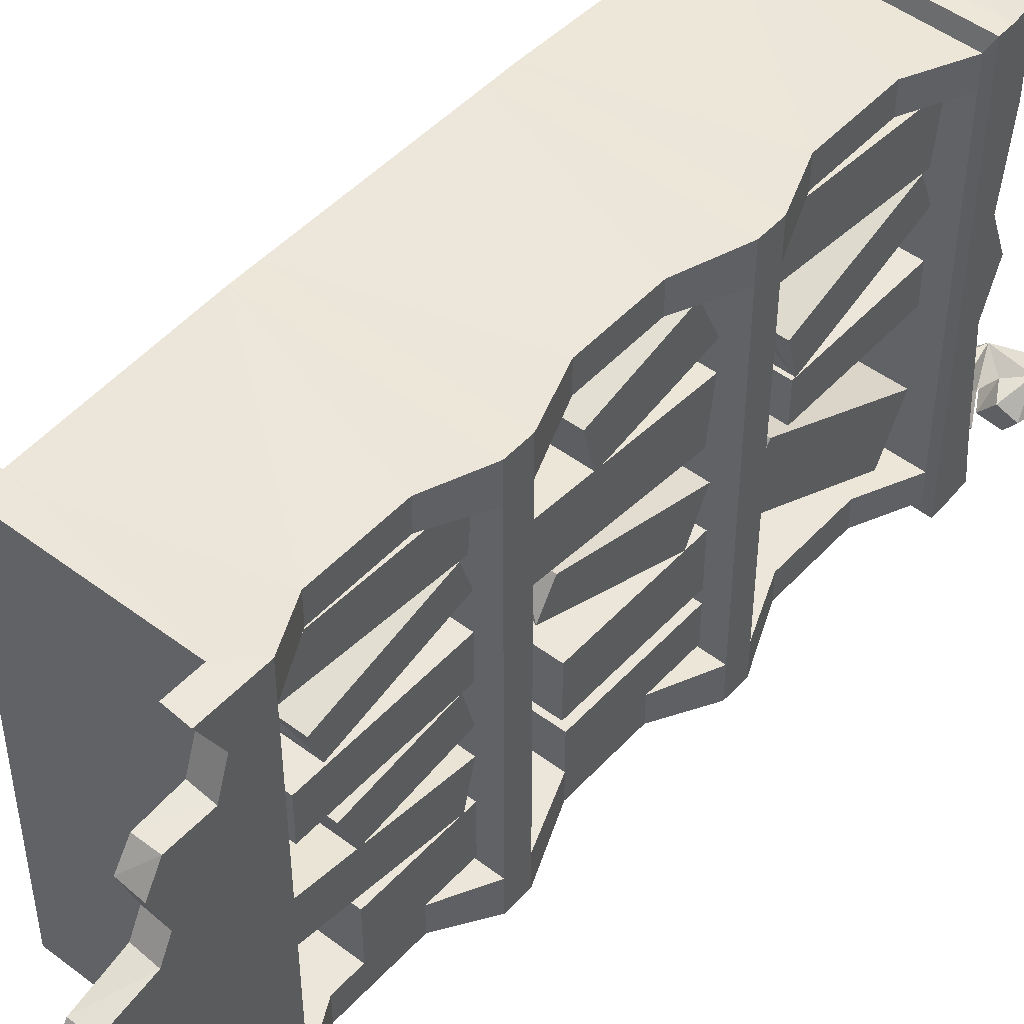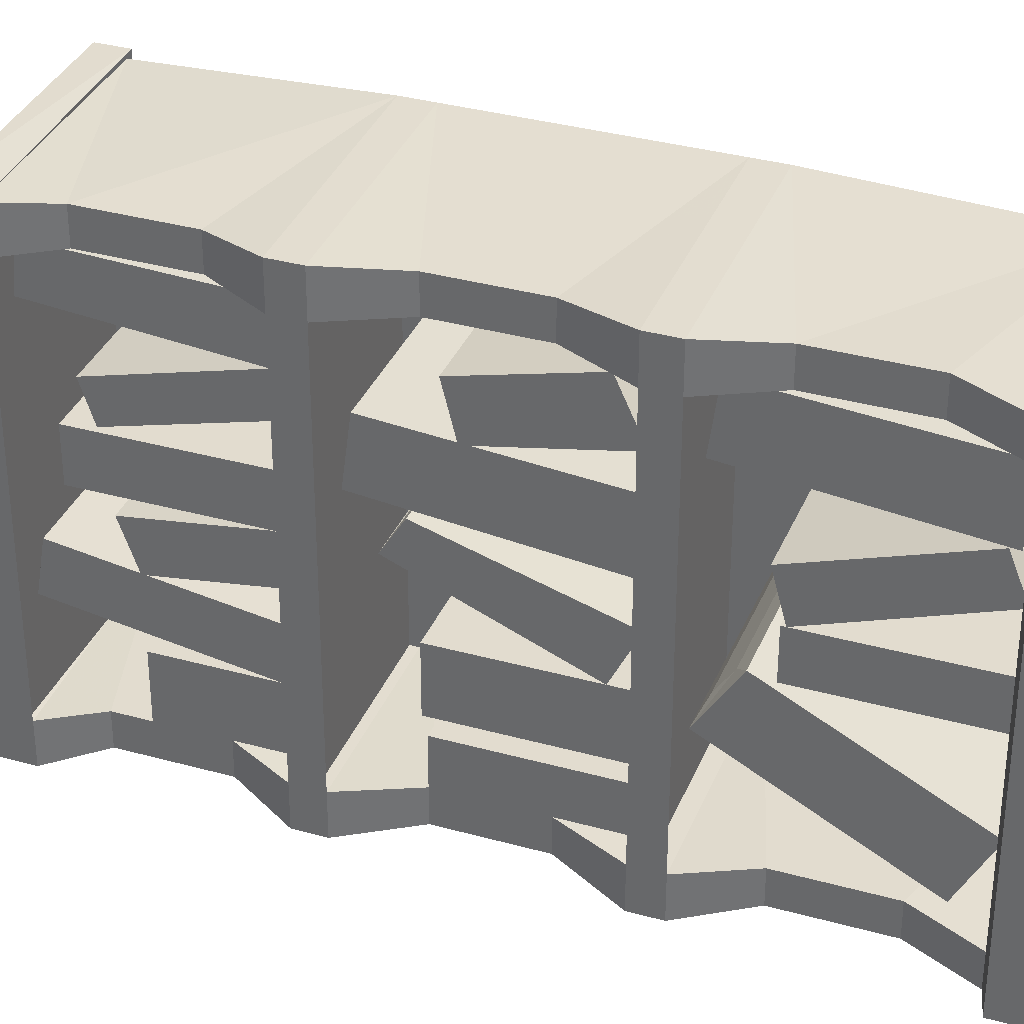
<metadata>
{"format":"obj","ext":"obj","renderer":"f3d","projection":"perspective","resolution":1024,"background":"white","views":[{"elev":48.0,"azim":40.2,"up":"+Z"},{"elev":34.6,"azim":110.5,"up":"+Z"}]}
</metadata>
<code>
v 0.007812 -0.03906 0.3906
v -0.03906 -0.04688 0.3359
v 0 -0.07031 0.3516
v 0.02344 -0.1094 0.375
v 0.0625 -0.09375 0.4062
v 0.0625 -0.03125 0.4062
v 0.04688 0 0.3906
v 0 0 0.3516
v -0.04688 -0.1719 0.3594
v -0.01562 -0.2266 0.3438
v 0.02344 -0.1719 0.375
v -0.007812 -0.1172 0.3516
v -0.0625 -0.1641 0.3125
v -0.0625 -0.2344 0.3125
v -0.03125 -0.2344 0.2734
v -0.03125 -0.1641 0.2734
v 0.02344 -0.1719 0.2812
v 0.01562 -0.2266 0.3125
v 0.05469 -0.1719 0.3438
v 0.02344 -0.1172 0.3203
v 0.03125 -0.07031 0.3281
v 0.05469 -0.1094 0.3438
v 0.08594 -0.09375 0.3672
v 0.09375 -0.03125 0.375
v 0.07812 0 0.3594
v -0.007812 -0.04688 0.2969
v 0.07031 -0.03906 0.3203
v 0.03125 0 0.3281
v 0 -0.07031 -0.3672
v -0.03906 -0.04688 -0.3438
v 0.007812 -0.03906 -0.4062
v 0.02344 -0.1094 -0.3906
v 0.03125 -0.07031 -0.3438
v 0.02344 -0.1172 -0.3359
v -0.007812 -0.1172 -0.3672
v -0.04688 -0.1719 -0.375
v -0.0625 -0.1641 -0.3281
v -0.007812 -0.04688 -0.3125
v -0.03125 -0.1641 -0.2891
v 0.02344 -0.1719 -0.2969
v 0.07031 -0.03906 -0.3359
v 0.03125 0 -0.3438
v 0.07812 0 -0.375
v 0.09375 -0.03125 -0.3906
v 0.04688 0 -0.4062
v 0.0625 -0.03125 -0.4141
v 0 0 -0.3672
v 0.02344 -0.1719 -0.3906
v -0.01562 -0.2266 -0.3594
v 0.05469 -0.1719 -0.3516
v 0.01562 -0.2266 -0.3281
v -0.0625 -0.2344 -0.3281
v 0.0625 -0.09375 -0.4141
v 0.05469 -0.1094 -0.3516
v 0.08594 -0.09375 -0.3828
v -0.03125 -0.2344 -0.2891
v -0.3516 -0.125 0.3125
v -0.3516 -0.125 0.3672
v -0.375 0 0.3672
v -0.375 0 0.3125
v -0.2578 -0.125 0.3125
v -0.2734 -0.2422 0.3125
v -0.375 -0.2422 0.3125
v -0.375 -0.2422 0.3672
v -0.2578 -0.125 0.3672
v -0.3125 0 0.3672
v -0.3125 0 0.3125
v -0.2734 -0.2422 0.3672
v -0.3516 -0.125 -0.3828
v -0.3516 -0.125 -0.3281
v -0.375 0 -0.3281
v -0.375 0 -0.3828
v -0.2578 -0.125 -0.3828
v -0.2734 -0.2422 -0.3828
v -0.375 -0.2422 -0.3828
v -0.375 -0.2422 -0.3281
v -0.2578 -0.125 -0.3281
v -0.3125 0 -0.3281
v -0.3125 0 -0.3828
v -0.2734 -0.2422 -0.3281
v 0 -1.711 0.4375
v 0.04688 -1.711 0.4297
v 0.04688 -1.586 0.4297
v 0 -1.641 0.4375
v 0 -1.664 0.3516
v 0.04688 -1.664 0.3438
v 0.04688 -1.586 0.3516
v 0 -1.492 0.3594
v 0 -1.492 0.4219
v -0.375 -1.594 0.4219
v -0.375 -1.211 0.4375
v -0.375 -1.211 -0.4375
v -0.375 -1.594 -0.4219
v 0 -1.312 -0.4219
v 0 -1.492 -0.4219
v 0.04688 -1.586 -0.4453
v 0.04688 -1.586 -0.3672
v 0.04688 -1.664 -0.3594
v 0.04688 -1.711 -0.4453
v 0 -1.641 -0.4375
v -0.375 -1.641 -0.4375
v -0.375 -1.586 -0.4375
v -0.375 -1.586 0.4375
v -0.375 -1.641 0.4375
v 0 -1.688 0.2812
v 0.04688 -1.688 0.2734
v 0 -1.664 -0.3516
v 0 -1.688 -0.2812
v 0 -1.773 0.1406
v 0 -1.773 0.2734
v 0.04688 -1.773 0.2734
v 0.04688 -1.805 0.2188
v 0.04688 -1.773 0.1328
v 0.04688 -1.773 -0.1484
v 0.04688 -1.688 -0.2891
v 0 -1.805 0.2266
v 0 -1.797 0.09375
v 0.04688 -1.797 0.08594
v 0.04688 -1.797 -0.1016
v 0 -1.773 -0.1406
v 0 -1.805 -0.2266
v 0.04688 -1.805 -0.2344
v 0.04688 -1.773 -0.2812
v 0 -1.898 0.0625
v 0.04688 -1.898 0.0625
v 0 -1.797 -0.09375
v 0 -1.898 -0.0625
v 0 -1.938 0
v 0.04688 -1.938 0
v 0.04688 -1.898 -0.07031
v 0 -1.773 -0.2734
v -0.375 -0.7422 -0.4375
v -0.375 -0.7422 0.4375
v -0.375 -0.6875 0.4375
v -0.375 -0.6875 -0.4375
v 0.04688 -0.6875 -0.4453
v 0.04688 -0.7422 -0.4453
v 0 -0.8594 -0.4219
v -0.375 -1.156 -0.4375
v -0.375 -1.156 0.4375
v 0 -1.031 0.4219
v 0 -0.8594 0.4219
v 0.04688 -0.7422 0.4297
v 0.04688 -0.6875 0.4297
v 0 -0.5703 0.4219
v -0.375 -0.2734 0.4219
v -0.375 -0.2734 -0.4219
v 0 -0.3906 -0.4219
v 0 -0.5703 -0.4219
v 0.04688 -0.6875 -0.3672
v 0 -0.5703 -0.3594
v -0.375 -0.6875 -0.3594
v -0.375 -0.2734 -0.3594
v -0.375 -0.2734 0.3594
v -0.375 -0.6875 0.3594
v 0 -0.3906 0.3594
v 0 -0.5703 0.3594
v 0.04688 -0.6875 0.3516
v 0 -0.3906 0.4219
v 0.04688 -0.2734 0.4141
v 0.0625 -0.2656 0.4453
v -0.3828 -0.2656 0.4531
v -0.3828 -0.2656 -0.4531
v 0.04688 -0.2734 -0.4297
v 0 -0.3906 -0.3594
v -0.375 -0.5781 0.08594
v -0.375 -0.5703 0.0625
v -0.03906 -0.5703 0.0625
v -0.03906 -0.5781 0.08594
v 0 -0.5859 0.1094
v -0.375 -0.5859 0.1094
v -0.375 -0.3047 0.2031
v 0 -0.3047 0.2031
v 0 -0.5625 0.02344
v 0 -0.2734 0.125
v -0.375 -0.5625 0.02344
v -0.375 -0.2734 0.125
v -0.375 -0.6328 -0.08594
v -0.375 -0.6641 -0.1328
v -0.03906 -0.6641 -0.1328
v -0.03906 -0.6328 -0.08594
v 0 -0.6094 -0.05469
v -0.375 -0.6094 -0.05469
v -0.375 -0.2734 -0.2266
v 0 -0.2734 -0.2266
v 0 -0.6797 -0.1641
v 0 -0.3359 -0.3438
v -0.375 -0.6797 -0.1641
v -0.375 -0.3359 -0.3438
v -0.375 -0.5703 0
v -0.375 -0.5703 -0.02344
v -0.03906 -0.5703 -0.02344
v -0.03906 -0.5703 0
v 0 -0.5703 0.02344
v -0.375 -0.5703 0.02344
v -0.375 -0.2734 0.02344
v 0 -0.2734 0.02344
v 0 -0.5703 -0.0625
v 0 -0.2734 -0.0625
v -0.375 -0.5703 -0.0625
v -0.375 -0.2734 -0.0625
v -0.375 -0.6641 0.3359
v -0.375 -0.6641 0.2734
v -0.03906 -0.6641 0.2734
v -0.03906 -0.6641 0.3359
v 0 -0.6562 0.3594
v -0.375 -0.6562 0.3594
v -0.375 -0.2734 0.3281
v 0 -0.2734 0.3281
v 0 -0.6719 0.2422
v 0 -0.2891 0.2031
v -0.375 -0.6719 0.2422
v -0.375 -0.2891 0.2031
v -0.375 -1.039 -0.1484
v -0.375 -1.039 -0.2109
v -0.03906 -1.039 -0.2109
v -0.03906 -1.039 -0.1484
v 0 -1.039 -0.125
v -0.375 -1.039 -0.125
v -0.375 -0.7422 -0.125
v 0 -0.7422 -0.125
v 0 -1.039 -0.2422
v 0 -0.7422 -0.2422
v -0.375 -1.039 -0.2422
v -0.375 -0.7422 -0.2422
v -0.375 -1.07 0.03906
v -0.375 -1.078 0.007812
v -0.03906 -1.078 0.007812
v -0.03906 -1.07 0.03906
v 0 -1.055 0.0625
v -0.375 -1.055 0.0625
v -0.375 -0.7422 -0.03125
v 0 -0.7422 -0.03125
v 0 -1.094 0
v 0 -0.7891 -0.125
v -0.375 -1.094 0
v -0.375 -0.7891 -0.125
v -0.375 -1.031 -0.3047
v -0.375 -1.031 -0.3359
v -0.03906 -1.031 -0.3359
v -0.03906 -1.031 -0.3047
v 0 -1.031 -0.2734
v -0.375 -1.031 -0.2734
v -0.375 -0.7422 -0.2734
v 0 -0.7422 -0.2734
v 0 -1.031 -0.3594
v 0 -0.7422 -0.3594
v -0.375 -1.031 -0.3594
v -0.375 -0.7422 -0.3594
v -0.375 -1 0.25
v -0.375 -0.9922 0.2188
v -0.03906 -0.9922 0.2188
v -0.03906 -1 0.25
v 0 -1.008 0.2812
v -0.375 -1.008 0.2812
v -0.375 -0.7891 0.3359
v 0 -0.7891 0.3359
v 0 -0.9844 0.1875
v 0 -0.7422 0.2344
v -0.375 -0.9844 0.1875
v -0.375 -0.7422 0.2344
v -0.375 -1.453 -0.0625
v -0.375 -1.438 -0.09375
v -0.03906 -1.438 -0.09375
v -0.03906 -1.453 -0.0625
v 0 -1.461 -0.03125
v -0.375 -1.461 -0.03125
v -0.375 -1.234 0
v 0 -1.234 0
v 0 -1.43 -0.1172
v 0 -1.211 -0.08594
v -0.375 -1.43 -0.1172
v -0.375 -1.211 -0.08594
v -0.375 -1.57 -0.125
v -0.375 -1.578 -0.1641
v -0.03906 -1.578 -0.1641
v -0.03906 -1.57 -0.125
v 0 -1.57 -0.09375
v -0.375 -1.57 -0.09375
v -0.375 -1.211 -0.1484
v 0 -1.211 -0.1484
v 0 -1.586 -0.1875
v 0 -1.234 -0.2422
v -0.375 -1.586 -0.1875
v -0.375 -1.234 -0.2422
v -0.375 -1.43 -0.2734
v -0.375 -1.43 -0.3359
v -0.03906 -1.43 -0.3359
v -0.03906 -1.43 -0.2734
v 0 -1.43 -0.2422
v -0.375 -1.43 -0.2422
v -0.375 -1.211 -0.2422
v 0 -1.211 -0.2422
v 0 -1.43 -0.3594
v 0 -1.211 -0.3594
v -0.375 -1.43 -0.3594
v -0.375 -1.211 -0.3594
v 0.04688 -1.156 -0.4453
v 0.04688 -1.211 -0.4453
v 0.04688 -1.211 0.4297
v 0.04688 -1.156 0.4297
v 0 -1.031 0.3594
v 0 -0.8594 0.3594
v 0.04688 -0.7422 0.3516
v 0 -1.711 -0.4375
v -0.375 -1.156 -0.3594
v 0 -0.8594 -0.3594
v 0.04688 -0.7422 -0.3672
v 0 -1.031 -0.4219
v 0.04688 -1.156 -0.3672
v -0.375 -1.156 0.3594
v -0.375 -0.7422 0.3594
v 0.04688 -1.156 0.3516
v 0.04688 -0.2734 -0.3672
v 0.04688 -0.2734 0.3516
v 0.0625 -0.2656 0.375
v 0.0625 -0.2344 0.375
v 0.0625 -0.2344 0.4453
v -0.3828 -0.2344 0.4531
v -0.3828 -0.2344 -0.4531
v 0.0625 -0.2656 -0.4609
v -0.375 -1.594 -0.3594
v 0 -1.492 -0.3594
v 0 -1.312 -0.3594
v 0.04688 -1.211 -0.3672
v 0 -1.312 0.3594
v -0.375 -1.594 0.3594
v -0.375 -1.211 0.3594
v 0.04688 -1.211 0.3516
v 0 -1.312 0.4219
v -0.375 -1.531 0.0625
v -0.375 -1.531 0.03125
v -0.03906 -1.531 0.03125
v -0.03906 -1.531 0.0625
v 0 -1.531 0.09375
v -0.375 -1.531 0.09375
v -0.375 -1.211 0.09375
v 0 -1.211 0.09375
v 0 -1.531 0
v 0 -1.211 0
v -0.375 -1.531 0
v -0.375 -1.211 0
v -0.375 -1.492 0.1484
v -0.375 -1.492 0.1328
v -0.03906 -1.492 0.1328
v -0.03906 -1.492 0.1484
v 0 -1.5 0.1719
v -0.375 -1.5 0.1719
v -0.375 -1.234 0.2422
v 0 -1.234 0.2422
v 0 -1.477 0.1016
v 0 -1.211 0.1719
v -0.375 -1.477 0.1016
v -0.375 -1.211 0.1719
v -0.375 -1.57 0.3438
v -0.375 -1.57 0.2969
v -0.03906 -1.57 0.2969
v -0.03906 -1.57 0.3438
v 0 -1.57 0.3594
v -0.375 -1.57 0.3594
v -0.375 -1.211 0.3438
v 0 -1.211 0.3438
v 0 -1.578 0.2734
v 0 -1.219 0.2422
v -0.375 -1.578 0.2734
v -0.375 -1.219 0.2422
v -0.375 -1.133 0.1797
v -0.375 -1.133 0.125
v -0.03906 -1.133 0.125
v -0.03906 -1.133 0.1797
v 0 -1.125 0.2031
v -0.375 -1.125 0.2031
v -0.375 -0.7422 0.1719
v 0 -0.7422 0.1719
v 0 -1.141 0.08594
v 0 -0.7578 0.04688
v -0.375 -1.141 0.08594
v -0.375 -0.7578 0.04688
v 0.0625 -0.2656 -0.3906
v 0.0625 -0.2344 -0.3906
v 0.0625 -0.2109 0.1016
v 0.0625 -0.1875 0.2891
v 0.0625 -0.1875 0.3828
v 0.0625 -0.1797 0.4531
v -0.07812 -0.1875 0.4531
v -0.2188 -0.1875 0.4531
v -0.3828 -0.1797 0.4609
v -0.3828 -0.1797 -0.4453
v -0.2188 -0.1875 -0.4531
v 0.0625 -0.2344 -0.4609
v 0.0625 -0.1797 -0.4531
v 0.0625 -0.1875 -0.3828
v 0.0625 -0.1953 -0.3047
v 0.0625 -0.2109 -0.1016
v 0.0625 -0.1719 0
v -0.07812 -0.1875 -0.4531
f 1 2 3
f 1 3 4
f 1 4 5
f 1 5 6
f 1 6 7
f 1 7 8
f 1 8 2
f 9 10 11
f 9 11 12
f 9 12 2
f 9 2 13
f 9 13 10
f 10 13 14
f 15 16 17
f 15 17 18
f 18 17 19
f 12 3 2
f 16 26 17
f 17 26 20
f 17 20 19
f 21 26 27
f 21 27 22
f 22 27 23
f 23 27 24
f 24 27 25
f 25 27 28
f 28 27 26
f 26 21 20
f 29 30 31
f 29 31 32
f 29 35 30
f 30 35 36
f 30 36 37
f 38 39 40
f 38 40 34
f 38 34 33
f 38 33 41
f 38 41 42
f 42 41 43
f 43 41 44
f 45 46 31
f 45 31 47
f 47 31 30
f 48 49 36
f 48 36 35
f 52 37 36
f 52 36 49
f 31 53 32
f 33 54 41
f 41 54 55
f 41 55 44
f 46 53 31
f 50 34 40
f 50 40 51
f 51 40 39
f 51 39 56
f 57 60 61
f 57 61 62
f 57 62 63
f 58 64 65
f 58 65 66
f 58 66 59
f 61 60 67
f 65 64 68
f 69 72 73
f 69 73 74
f 69 74 75
f 70 76 77
f 70 77 78
f 70 78 71
f 73 72 79
f 77 76 80
f 81 84 85
f 83 89 90
f 90 89 91
f 90 91 92
f 90 92 93
f 93 92 94
f 93 94 95
f 93 95 96
f 105 85 107
f 105 107 108
f 105 108 109
f 105 109 110
f 116 110 109
f 124 117 126
f 124 126 127
f 124 127 128
f 120 126 117
f 120 117 109
f 120 109 108
f 120 108 121
f 121 108 131
f 132 133 134
f 132 134 135
f 132 135 136
f 132 136 137
f 132 137 138
f 132 138 139
f 132 139 133
f 133 139 140
f 133 140 141
f 133 141 142
f 133 142 143
f 133 143 134
f 134 143 144
f 134 144 145
f 134 145 146
f 134 146 135
f 135 146 147
f 135 147 148
f 135 148 149
f 135 149 136
f 150 151 152
f 152 151 153
f 152 153 154
f 152 154 155
f 155 154 156
f 155 156 157
f 155 157 158
f 145 159 146
f 146 159 160
f 147 164 148
f 92 139 298
f 92 298 299
f 92 299 300
f 92 300 91
f 92 91 139
f 139 91 140
f 140 91 300
f 140 300 301
f 140 301 141
f 84 104 101
f 84 101 100
f 84 100 85
f 85 100 107
f 107 100 305
f 249 306 246
f 249 246 307
f 249 307 308
f 138 309 139
f 139 309 298
f 310 246 306
f 303 302 311
f 303 311 312
f 303 312 304
f 302 313 311
f 153 151 165
f 153 165 314
f 153 314 154
f 154 314 315
f 154 315 156
f 161 318 162
f 162 318 319
f 162 319 163
f 163 319 320
f 163 320 321
f 297 322 323
f 297 323 324
f 297 324 325
f 299 94 92
f 322 97 323
f 326 88 327
f 326 327 328
f 326 328 329
f 88 87 327
f 330 300 91
f 330 91 89
f 143 133 132
f 143 132 137
f 312 311 306
f 312 306 249
f 328 327 322
f 328 322 297
f 314 379 315
f 315 379 316
f 316 379 380
f 316 380 317
f 317 380 381
f 317 381 382
f 317 382 383
f 318 384 385
f 318 385 319
f 319 385 386
f 319 386 387
f 319 387 320
f 320 387 388
f 320 388 389
f 320 389 390
f 320 390 321
f 380 392 393
f 380 393 394
f 380 394 381
f 381 394 395
f 390 389 396
f 390 396 391
f 14 13 15
f 15 13 16
f 18 19 10
f 10 19 11
f 11 19 20
f 11 20 12
f 12 20 21
f 12 21 3
f 3 21 22
f 3 22 4
f 4 22 23
f 4 23 5
f 5 23 24
f 5 24 6
f 6 24 25
f 6 25 7
f 16 13 2
f 16 2 26
f 29 32 33
f 29 33 34
f 29 34 35
f 30 37 38
f 38 37 39
f 43 44 45
f 45 44 46
f 48 35 50
f 48 50 51
f 48 51 49
f 32 53 54
f 32 54 33
f 44 55 46
f 46 55 53
f 53 55 54
f 35 34 50
f 56 39 52
f 52 39 37
f 57 58 59
f 57 59 60
f 57 63 58
f 58 63 64
f 65 61 67
f 65 67 66
f 61 65 68
f 61 68 62
f 69 70 71
f 69 71 72
f 69 75 70
f 70 75 76
f 77 73 79
f 77 79 78
f 73 77 80
f 73 80 74
f 81 82 83
f 81 83 84
f 81 85 82
f 82 85 86
f 82 86 83
f 83 86 87
f 83 87 88
f 83 88 89
f 96 95 97
f 96 97 98
f 96 98 99
f 96 99 100
f 96 100 101
f 96 101 102
f 102 101 103
f 103 101 104
f 103 104 84
f 103 84 83
f 105 106 86
f 105 86 85
f 105 110 106
f 106 110 111
f 106 111 112
f 106 112 113
f 106 113 114
f 106 114 115
f 106 115 87
f 106 87 86
f 116 112 111
f 116 111 110
f 116 109 112
f 112 109 113
f 113 109 117
f 113 117 118
f 113 118 119
f 113 119 114
f 114 119 120
f 114 120 121
f 114 121 122
f 114 122 123
f 114 123 115
f 115 123 108
f 115 108 107
f 115 107 98
f 115 98 97
f 115 97 87
f 124 125 118
f 124 118 117
f 124 128 125
f 125 128 129
f 125 129 130
f 125 130 118
f 118 130 119
f 119 130 126
f 119 126 120
f 121 131 122
f 122 131 123
f 123 131 108
f 136 149 150
f 150 149 151
f 158 157 144
f 144 157 145
f 145 157 156
f 145 156 159
f 146 160 161
f 146 161 162
f 146 162 147
f 147 162 163
f 147 163 164
f 148 164 165
f 148 165 151
f 148 151 149
f 141 301 302
f 141 302 303
f 141 303 142
f 142 303 304
f 142 304 143
f 299 298 301
f 299 301 300
f 107 305 98
f 98 305 99
f 99 305 100
f 308 307 137
f 137 307 138
f 138 307 246
f 138 246 309
f 298 309 310
f 310 309 246
f 313 302 301
f 156 315 159
f 159 315 160
f 160 315 316
f 160 316 161
f 161 316 317
f 161 317 318
f 163 321 164
f 164 321 314
f 164 314 165
f 325 324 299
f 299 324 94
f 323 97 95
f 323 95 94
f 323 94 324
f 326 329 330
f 326 330 89
f 326 89 88
f 329 300 330
f 143 137 144
f 144 137 136
f 314 321 379
f 317 383 384
f 317 384 318
f 321 390 379
f 379 390 380
f 380 390 391
f 380 391 392
f 126 130 127
f 127 130 129
f 127 129 128
f 166 167 168
f 166 168 169
f 178 179 180
f 178 180 181
f 190 191 192
f 190 192 193
f 202 203 204
f 202 204 205
f 214 215 216
f 214 216 217
f 226 227 228
f 226 228 229
f 238 239 240
f 238 240 241
f 250 251 252
f 250 252 253
f 262 263 264
f 262 264 265
f 274 275 276
f 274 276 277
f 286 287 288
f 286 288 289
f 331 332 333
f 331 333 334
f 343 344 345
f 343 345 346
f 355 356 357
f 355 357 358
f 367 368 369
f 367 369 370
f 166 169 170
f 166 170 171
f 171 170 172
f 172 170 173
f 173 170 174
f 173 174 175
f 175 174 176
f 175 176 177
f 169 168 174
f 169 174 170
f 174 168 167
f 174 167 176
f 214 217 218
f 214 218 219
f 219 218 220
f 220 218 221
f 221 218 222
f 221 222 223
f 223 222 224
f 223 224 225
f 217 216 222
f 217 222 218
f 222 216 215
f 222 215 224
f 226 229 230
f 226 230 231
f 231 230 232
f 232 230 233
f 233 230 234
f 233 234 235
f 235 234 236
f 235 236 237
f 229 228 234
f 229 234 230
f 234 228 227
f 234 227 236
f 286 289 290
f 286 290 291
f 291 290 292
f 292 290 293
f 293 290 294
f 293 294 295
f 295 294 296
f 295 296 297
f 289 288 294
f 289 294 290
f 294 288 287
f 294 287 296
f 350 347 351
f 350 351 352
f 178 181 182
f 178 182 183
f 183 182 184
f 184 182 185
f 185 182 186
f 185 186 187
f 187 186 188
f 187 188 189
f 181 180 186
f 181 186 182
f 186 180 179
f 186 179 188
f 250 253 254
f 250 254 255
f 255 254 256
f 256 254 257
f 257 254 258
f 257 258 259
f 259 258 260
f 259 260 261
f 253 252 258
f 253 258 254
f 258 252 251
f 258 251 260
f 274 277 278
f 274 278 279
f 279 278 280
f 280 278 281
f 281 278 282
f 281 282 283
f 283 282 284
f 283 284 285
f 277 276 282
f 277 282 278
f 282 276 275
f 282 275 284
f 190 193 194
f 190 194 195
f 195 194 196
f 196 194 197
f 197 194 198
f 197 198 199
f 199 198 200
f 199 200 201
f 193 192 198
f 193 198 194
f 198 192 191
f 198 191 200
f 202 205 206
f 202 206 207
f 207 206 208
f 208 206 209
f 209 206 210
f 209 210 211
f 211 210 212
f 211 212 213
f 205 204 210
f 205 210 206
f 210 204 203
f 210 203 212
f 238 241 242
f 238 242 243
f 243 242 244
f 244 242 245
f 245 242 246
f 245 246 247
f 247 246 248
f 247 248 249
f 241 240 246
f 241 246 242
f 246 240 239
f 246 239 248
f 262 265 266
f 262 266 267
f 267 266 268
f 268 266 269
f 269 266 270
f 269 270 271
f 271 270 272
f 271 272 273
f 265 264 270
f 265 270 266
f 270 264 263
f 270 263 272
f 331 334 335
f 331 335 336
f 339 333 332
f 339 332 341
f 334 333 339
f 334 339 335
f 336 335 337
f 337 335 338
f 340 339 341
f 340 341 342
f 338 335 339
f 338 339 340
f 343 346 347
f 343 347 348
f 351 345 344
f 351 344 353
f 346 345 351
f 346 351 347
f 348 347 349
f 349 347 350
f 352 351 353
f 352 353 354
f 355 358 359
f 355 359 360
f 363 357 356
f 363 356 365
f 358 357 363
f 358 363 359
f 360 359 361
f 361 359 362
f 364 363 365
f 364 365 366
f 362 359 363
f 362 363 364
f 367 370 371
f 367 371 372
f 370 369 375
f 370 375 371
f 375 369 368
f 375 368 377
f 372 371 373
f 373 371 374
f 376 375 377
f 376 377 378
f 374 371 375
f 374 375 376

</code>
